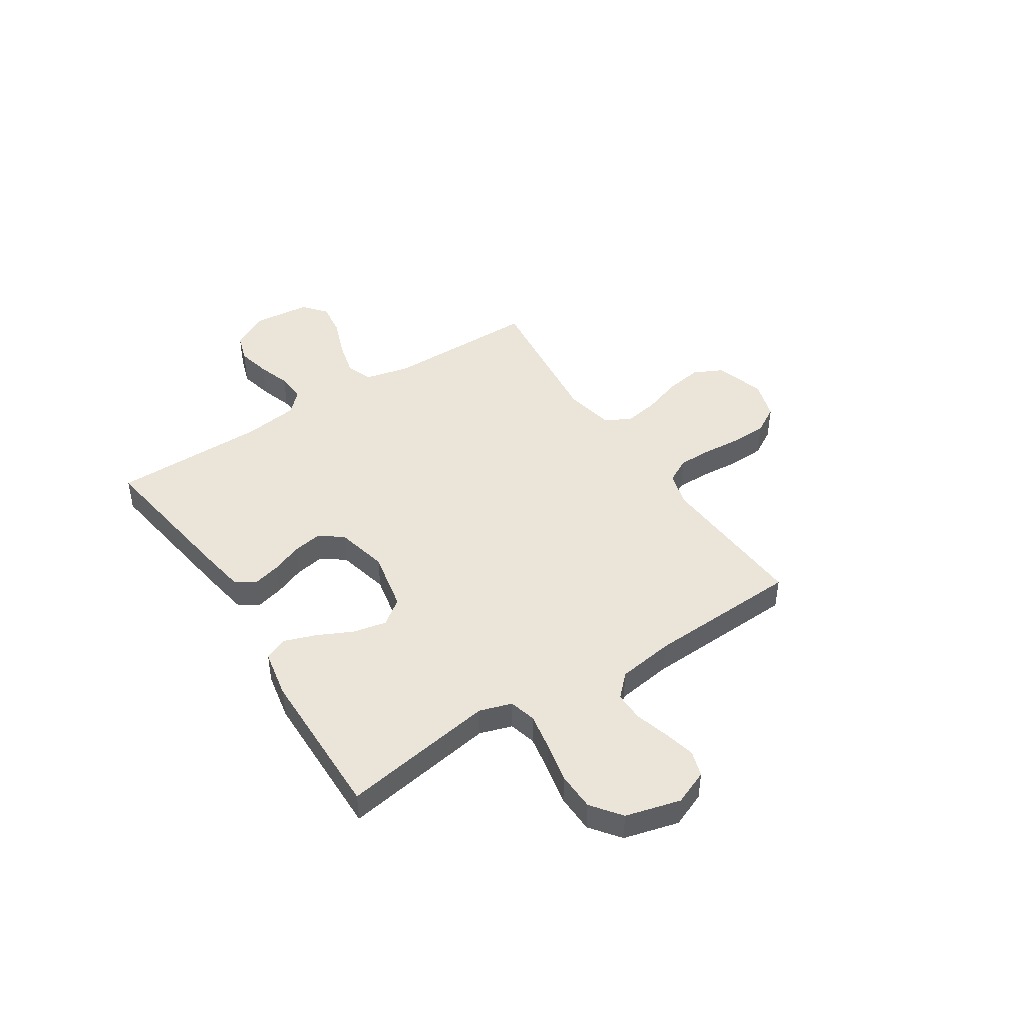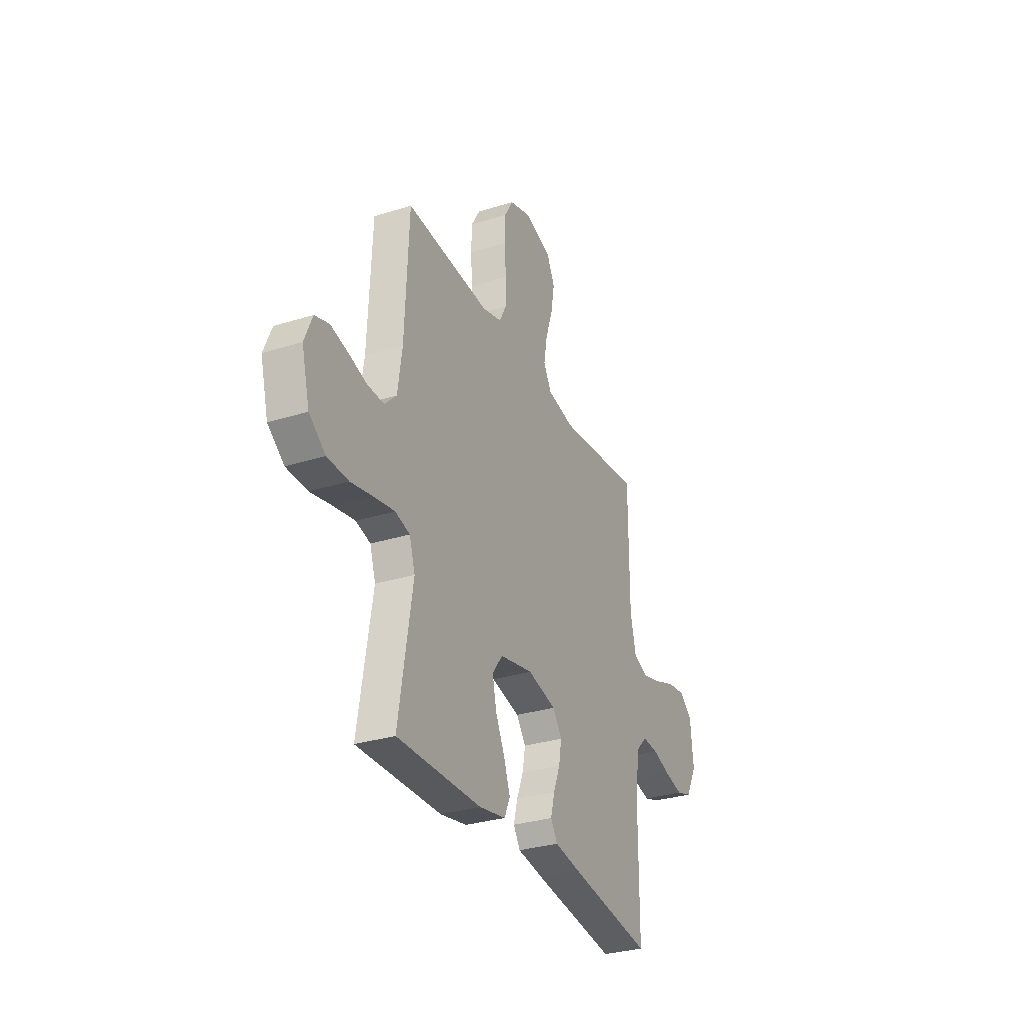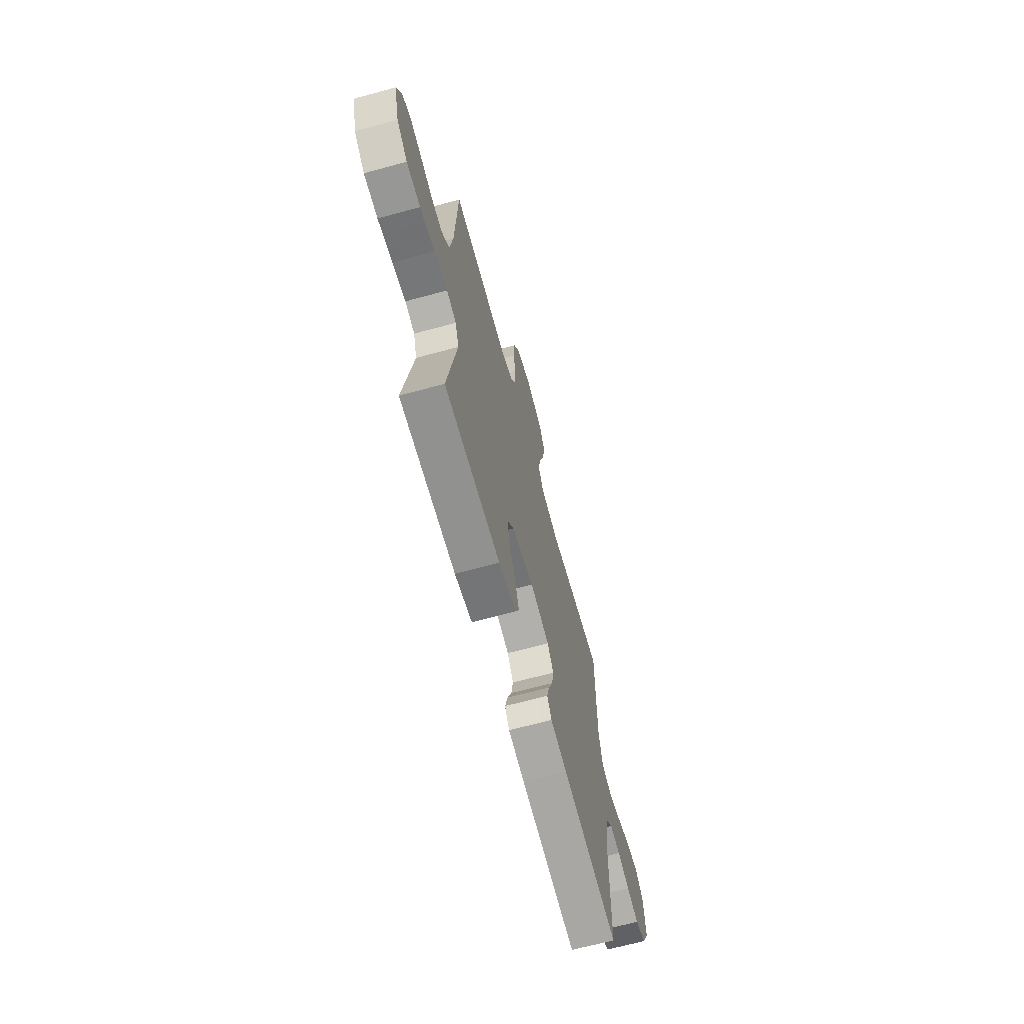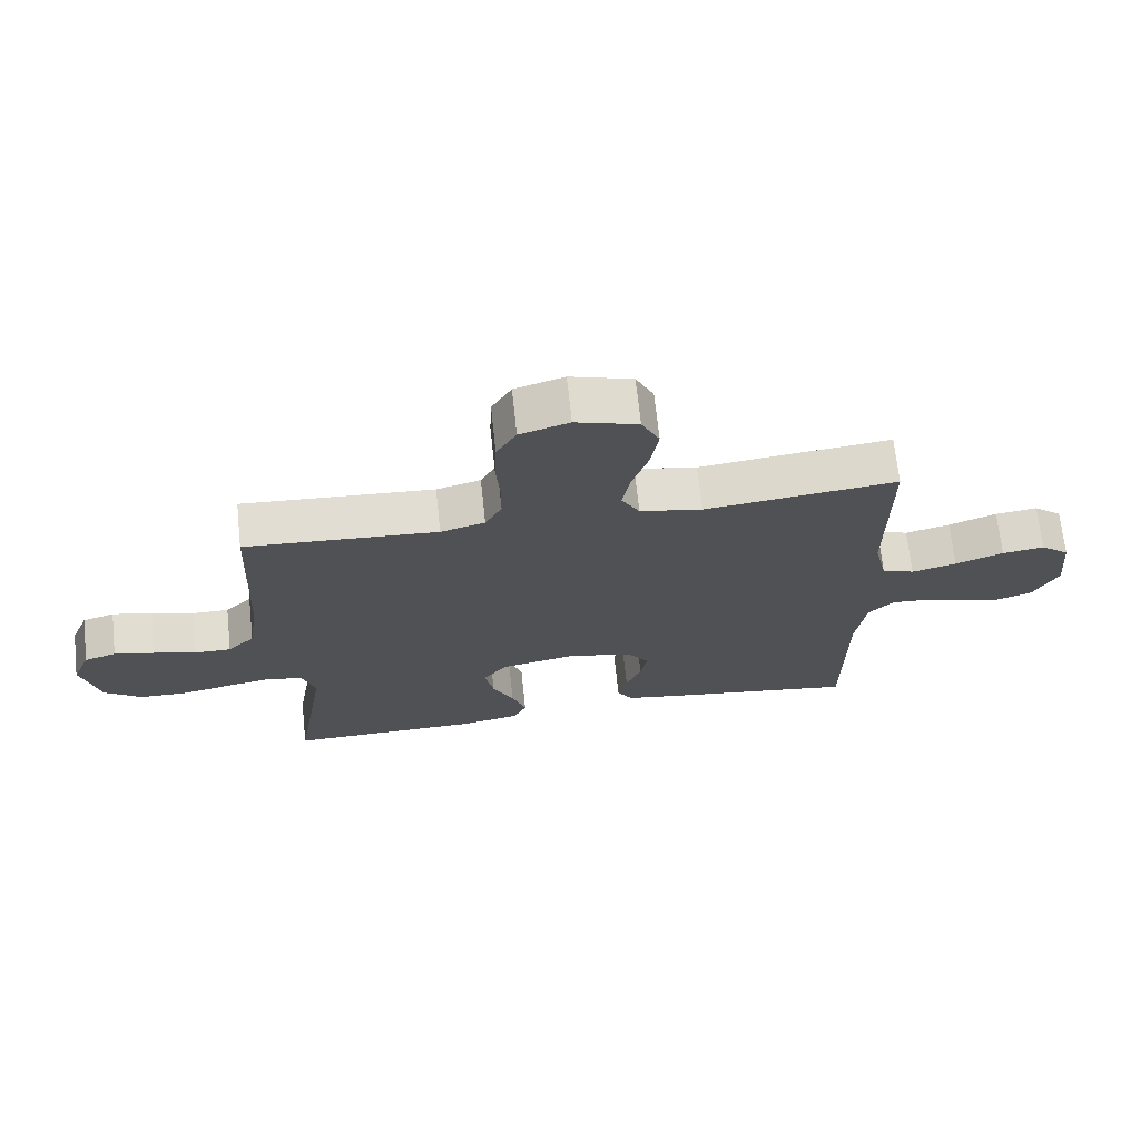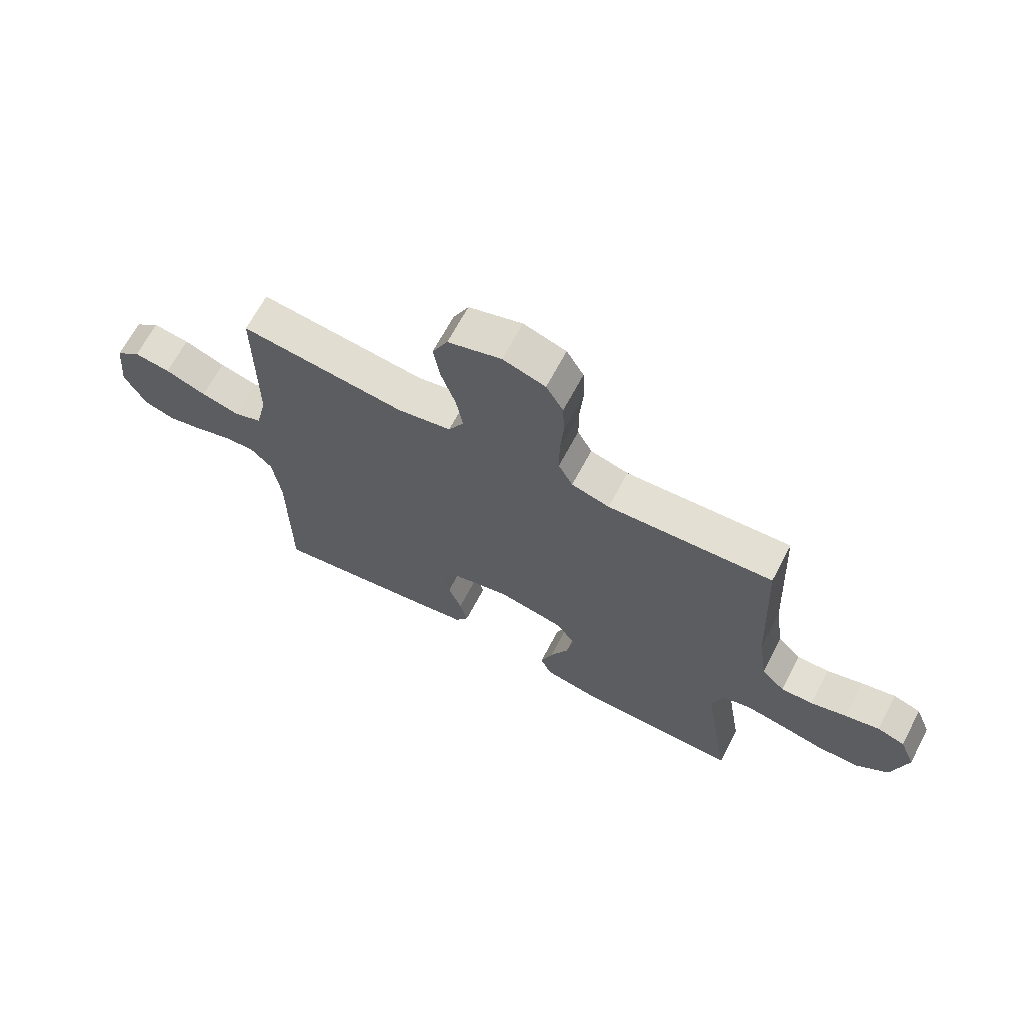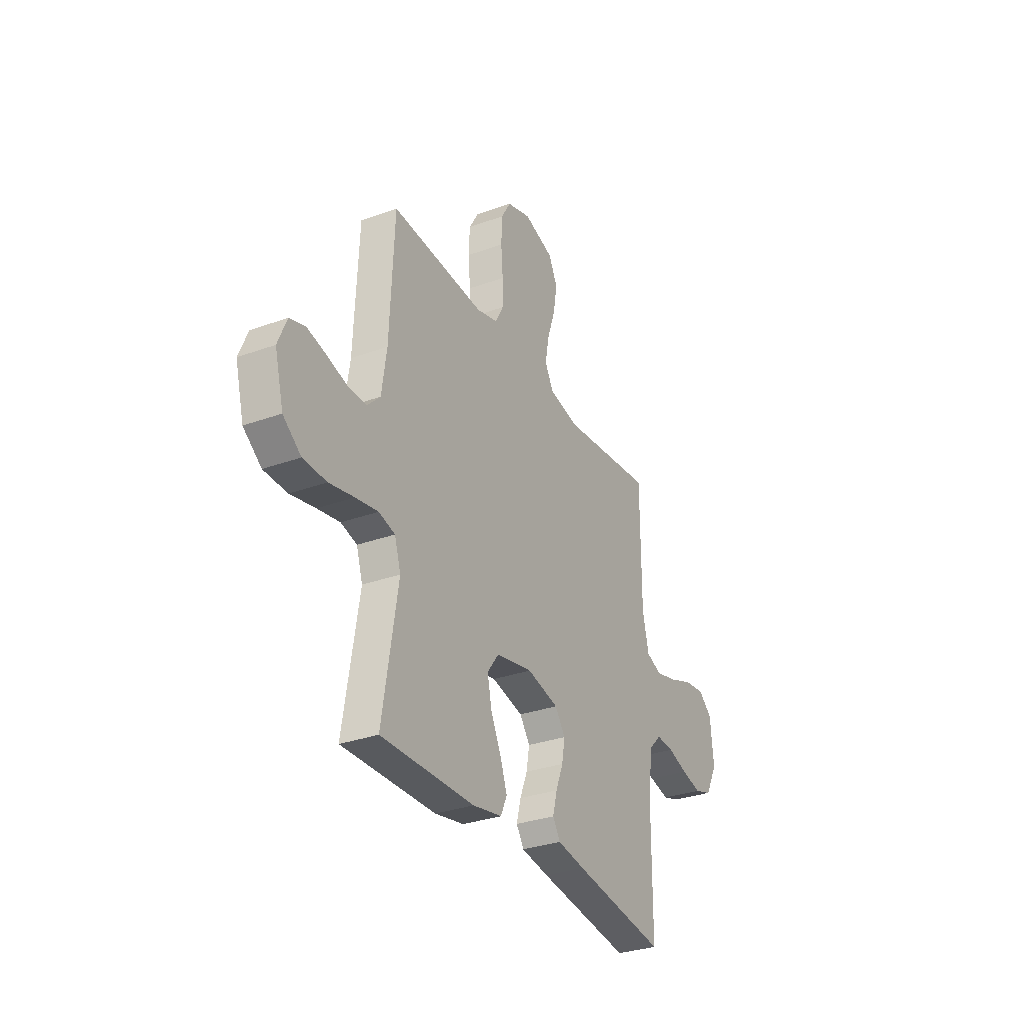
<metadata>
{"format":"obj","ext":"obj","renderer":"f3d","projection":"perspective","resolution":1024,"background":"white","views":[{"elev":44.9,"azim":-123.0,"up":"+Y"},{"elev":-30.8,"azim":-65.8,"up":"+Z"},{"elev":-66.7,"azim":-74.7,"up":"+Z"},{"elev":69.3,"azim":-6.1,"up":"+Z"},{"elev":66.7,"azim":-152.2,"up":"+Z"},{"elev":-31.3,"azim":-62.7,"up":"+Z"}]}
</metadata>
<code>
v -0.5 0.07 -0.5
v -0.451 0.07 -0.2
v -0.471 0.07 -0.137
v -0.523 0.07 -0.123
v -0.595 0.07 -0.136
v -0.675 0.07 -0.153
v -0.75 0.07 -0.151
v -0.808 0.07 -0.107
v -0.836 0.07 0
v -0.808 0.07 0.068
v -0.758 0.07 0.084
v -0.695 0.07 0.069
v -0.63 0.07 0.05
v -0.572 0.07 0.049
v -0.53 0.07 0.091
v -0.514 0.07 0.2
v -0.5 0.07 0.5
v -0.2 0.07 0.481
v -0.131 0.07 0.5
v -0.105 0.07 0.549
v -0.105 0.07 0.617
v -0.111 0.07 0.692
v -0.108 0.07 0.762
v -0.077 0.07 0.815
v 0 0.07 0.839
v 0.097 0.07 0.809
v 0.125 0.07 0.752
v 0.113 0.07 0.68
v 0.087 0.07 0.603
v 0.075 0.07 0.535
v 0.103 0.07 0.485
v 0.2 0.07 0.466
v 0.5 0.07 0.5
v 0.5 0.07 0.2
v 0.52 0.07 0.113
v 0.571 0.07 0.093
v 0.641 0.07 0.111
v 0.716 0.07 0.139
v 0.782 0.07 0.148
v 0.827 0.07 0.111
v 0.838 0.07 0
v 0.799 0.07 -0.074
v 0.743 0.07 -0.092
v 0.678 0.07 -0.077
v 0.614 0.07 -0.056
v 0.557 0.07 -0.052
v 0.517 0.07 -0.092
v 0.502 0.07 -0.2
v 0.5 0.07 -0.5
v 0.2 0.07 -0.456
v 0.111 0.07 -0.441
v 0.087 0.07 -0.403
v 0.101 0.07 -0.349
v 0.125 0.07 -0.289
v 0.135 0.07 -0.233
v 0.102 0.07 -0.187
v 0 0.07 -0.163
v -0.118 0.07 -0.187
v -0.155 0.07 -0.237
v -0.141 0.07 -0.302
v -0.108 0.07 -0.371
v -0.086 0.07 -0.433
v -0.106 0.07 -0.478
v -0.2 0.07 -0.496
v -0.5 0 -0.5
v -0.451 0 -0.2
v -0.471 0 -0.137
v -0.523 0 -0.123
v -0.595 0 -0.136
v -0.675 0 -0.153
v -0.75 0 -0.151
v -0.808 0 -0.107
v -0.836 0 0
v -0.808 0 0.068
v -0.758 0 0.084
v -0.695 0 0.069
v -0.63 0 0.05
v -0.572 0 0.049
v -0.53 0 0.091
v -0.514 0 0.2
v -0.5 0 0.5
v -0.2 0 0.481
v -0.131 0 0.5
v -0.105 0 0.549
v -0.105 0 0.617
v -0.111 0 0.692
v -0.108 0 0.762
v -0.077 0 0.815
v 0 0 0.839
v 0.097 0 0.809
v 0.125 0 0.752
v 0.113 0 0.68
v 0.087 0 0.603
v 0.075 0 0.535
v 0.103 0 0.485
v 0.2 0 0.466
v 0.5 0 0.5
v 0.5 0 0.2
v 0.52 0 0.113
v 0.571 0 0.093
v 0.641 0 0.111
v 0.716 0 0.139
v 0.782 0 0.148
v 0.827 0 0.111
v 0.838 0 0
v 0.799 0 -0.074
v 0.743 0 -0.092
v 0.678 0 -0.077
v 0.614 0 -0.056
v 0.557 0 -0.052
v 0.517 0 -0.092
v 0.502 0 -0.2
v 0.5 0 -0.5
v 0.2 0 -0.456
v 0.111 0 -0.441
v 0.087 0 -0.403
v 0.101 0 -0.349
v 0.125 0 -0.289
v 0.135 0 -0.233
v 0.102 0 -0.187
v 0 0 -0.163
v -0.118 0 -0.187
v -0.155 0 -0.237
v -0.141 0 -0.302
v -0.108 0 -0.371
v -0.086 0 -0.433
v -0.106 0 -0.478
v -0.2 0 -0.496
f 63 64 1 2
f 60 61 62 63
f 59 60 63 2
f 58 59 2 3
f 57 58 3 4
f 51 52 53 54
f 51 54 55
f 48 49 50 51
f 47 48 51 55
f 46 47 55 56
f 42 43 44 45
f 40 41 42 45
f 40 45 46
f 37 38 39 40
f 36 37 40 46
f 35 36 46 56
f 32 33 34
f 31 32 34 35
f 26 27 28 29
f 26 29 30
f 25 26 30
f 24 25 30
f 21 22 23 24
f 20 21 24 30
f 19 20 30 31
f 16 17 18
f 15 16 18 19
f 10 11 12 13
f 8 9 10 13
f 8 13 14
f 5 6 7 8
f 4 5 8 14
f 57 4 14 15
f 31 35 56 57
f 15 19 31 57
f 66 65 128 127
f 127 126 125 124
f 66 127 124 123
f 67 66 123 122
f 68 67 122 121
f 118 117 116 115
f 119 118 115
f 115 114 113 112
f 119 115 112 111
f 120 119 111 110
f 109 108 107 106
f 109 106 105 104
f 110 109 104
f 104 103 102 101
f 110 104 101 100
f 120 110 100 99
f 98 97 96
f 99 98 96 95
f 93 92 91 90
f 94 93 90
f 94 90 89
f 94 89 88
f 88 87 86 85
f 94 88 85 84
f 95 94 84 83
f 82 81 80
f 83 82 80 79
f 77 76 75 74
f 77 74 73 72
f 78 77 72
f 72 71 70 69
f 78 72 69 68
f 79 78 68 121
f 121 120 99 95
f 121 95 83 79
f 1 65 66 2
f 2 66 67 3
f 3 67 68 4
f 4 68 69 5
f 5 69 70 6
f 6 70 71 7
f 7 71 72 8
f 8 72 73 9
f 9 73 74 10
f 10 74 75 11
f 11 75 76 12
f 12 76 77 13
f 13 77 78 14
f 14 78 79 15
f 15 79 80 16
f 16 80 81 17
f 17 81 82 18
f 18 82 83 19
f 19 83 84 20
f 20 84 85 21
f 21 85 86 22
f 22 86 87 23
f 23 87 88 24
f 24 88 89 25
f 25 89 90 26
f 26 90 91 27
f 27 91 92 28
f 28 92 93 29
f 29 93 94 30
f 30 94 95 31
f 31 95 96 32
f 32 96 97 33
f 33 97 98 34
f 34 98 99 35
f 35 99 100 36
f 36 100 101 37
f 37 101 102 38
f 38 102 103 39
f 39 103 104 40
f 40 104 105 41
f 41 105 106 42
f 42 106 107 43
f 43 107 108 44
f 44 108 109 45
f 45 109 110 46
f 46 110 111 47
f 47 111 112 48
f 48 112 113 49
f 49 113 114 50
f 50 114 115 51
f 51 115 116 52
f 52 116 117 53
f 53 117 118 54
f 54 118 119 55
f 55 119 120 56
f 56 120 121 57
f 57 121 122 58
f 58 122 123 59
f 59 123 124 60
f 60 124 125 61
f 61 125 126 62
f 62 126 127 63
f 63 127 128 64
f 64 128 65 1

</code>
